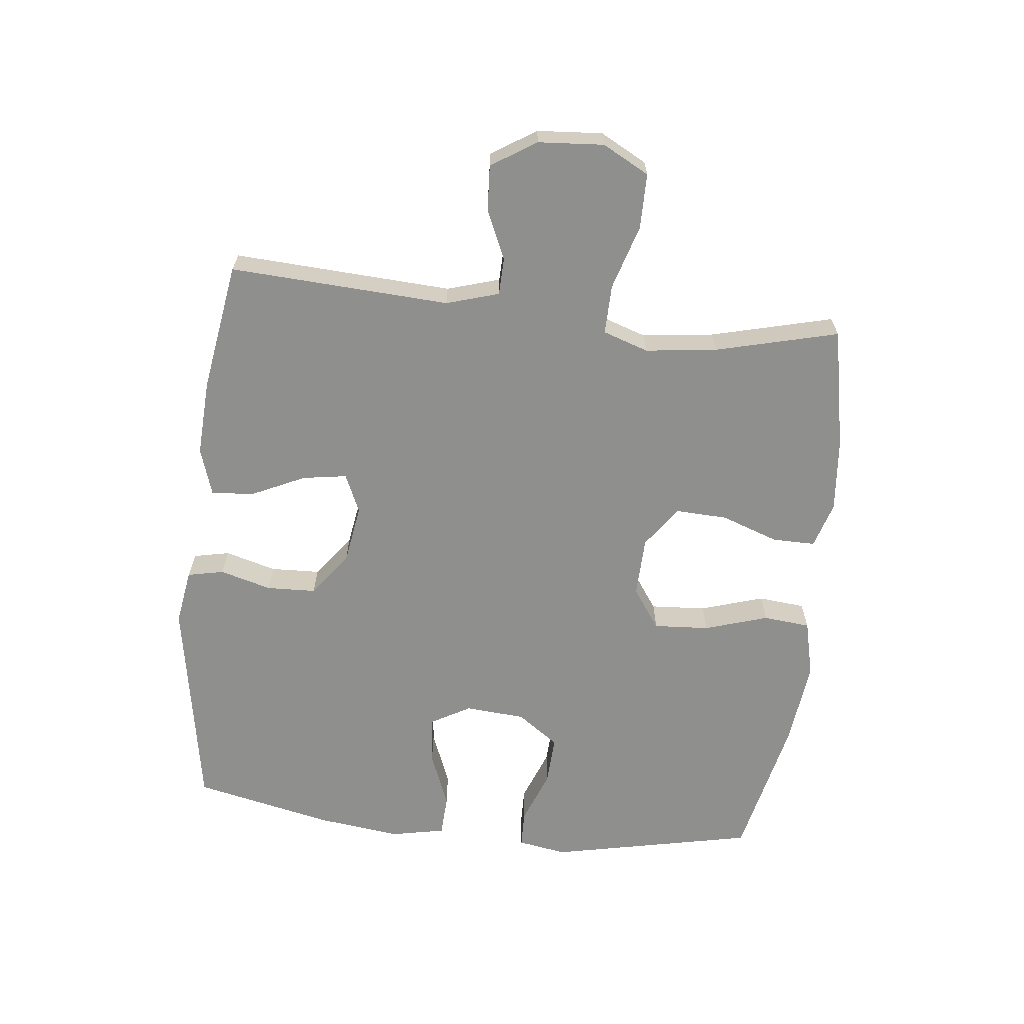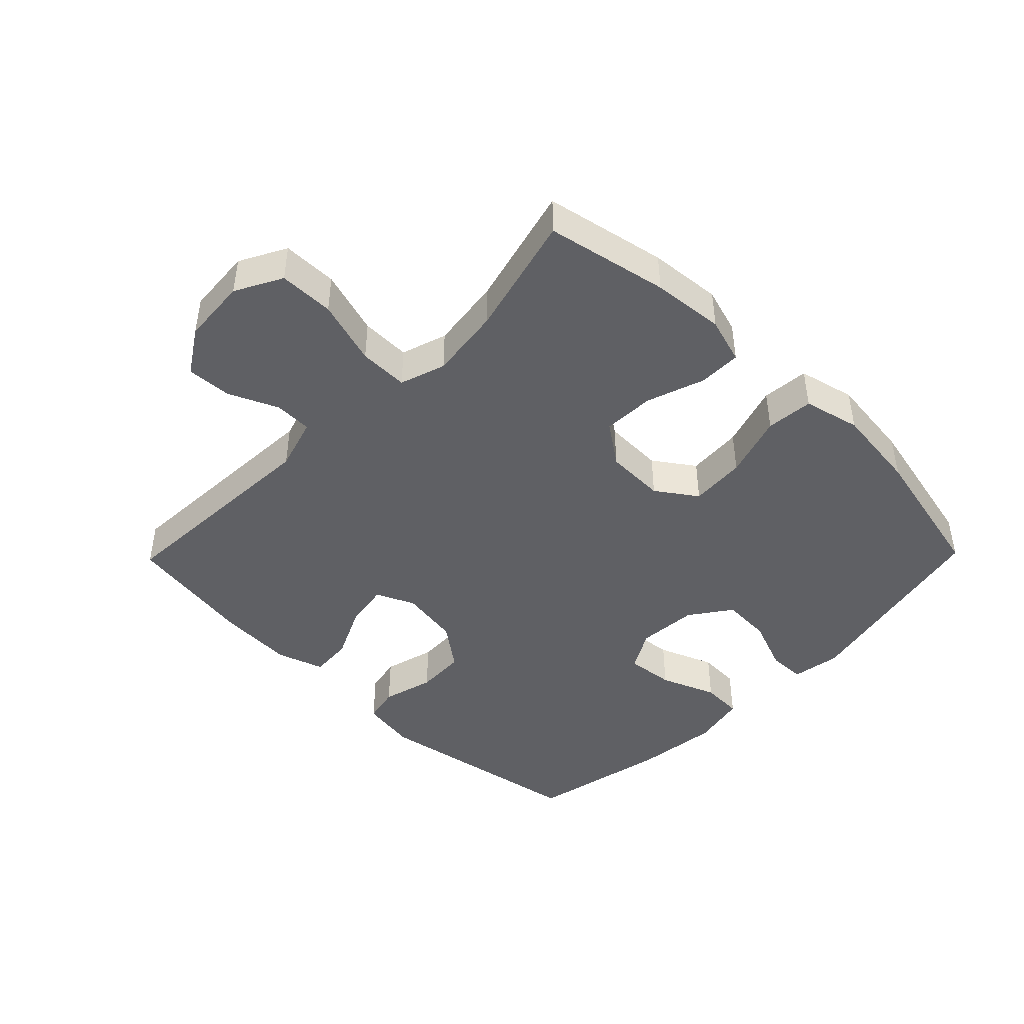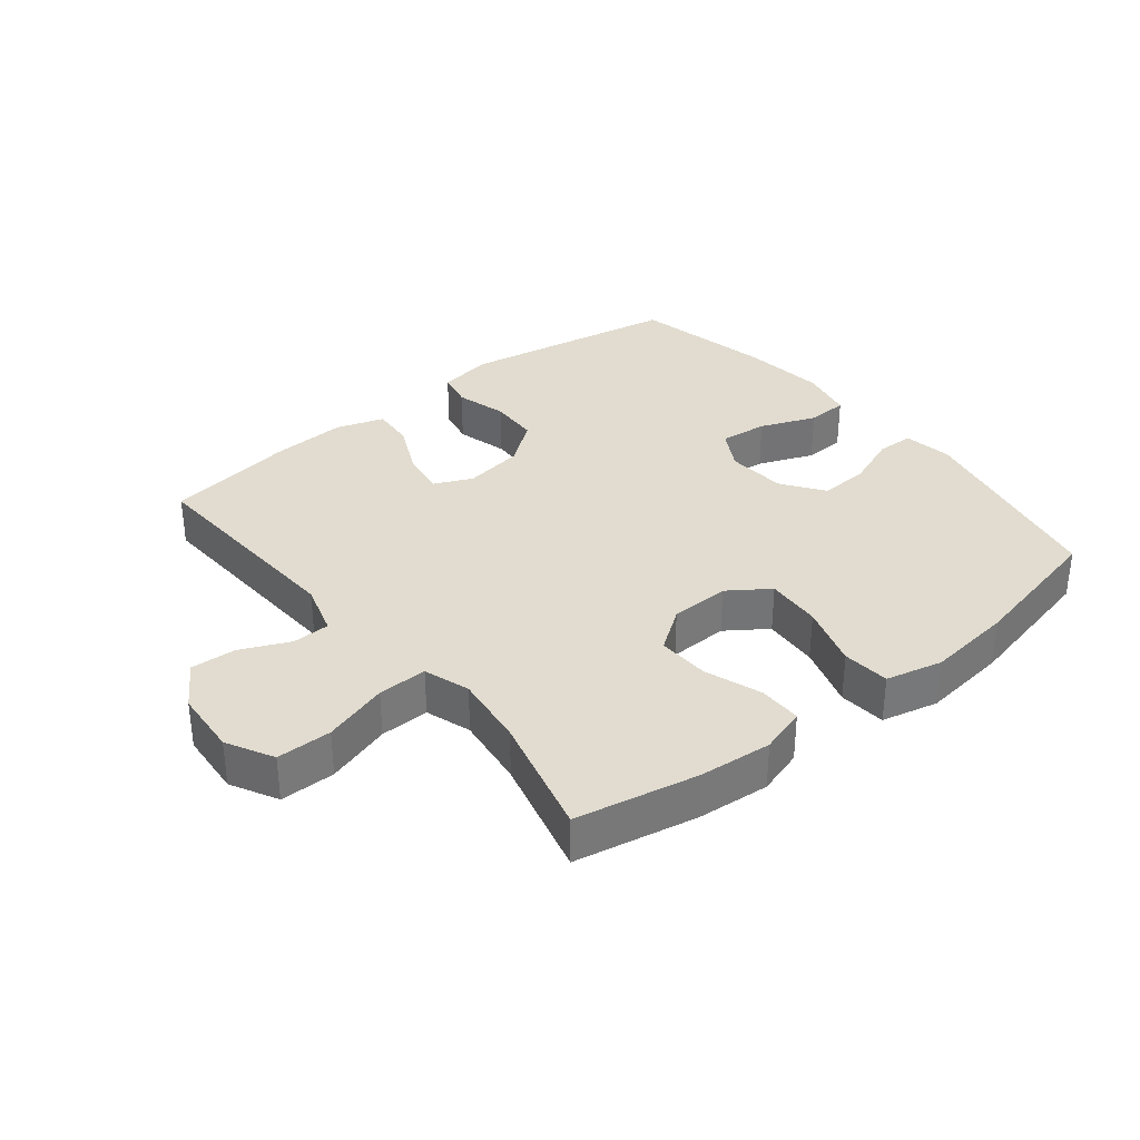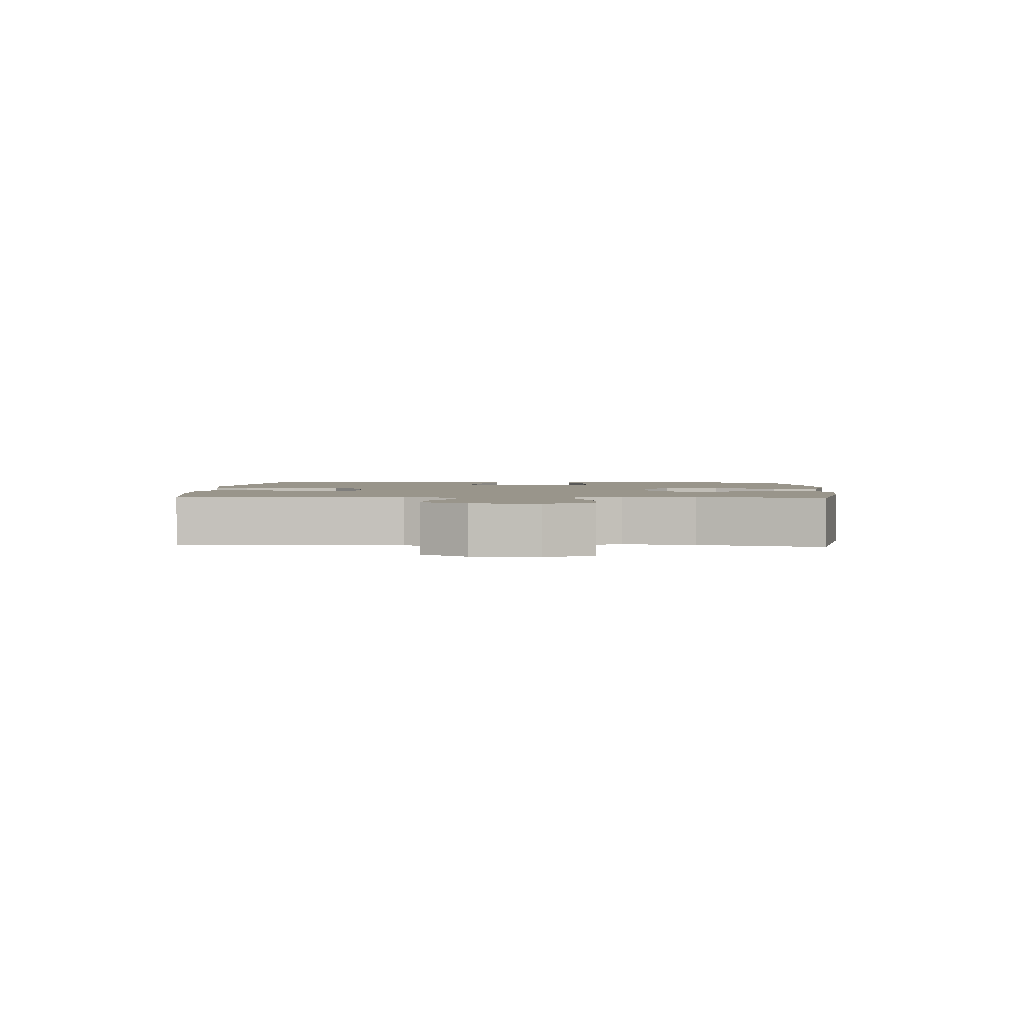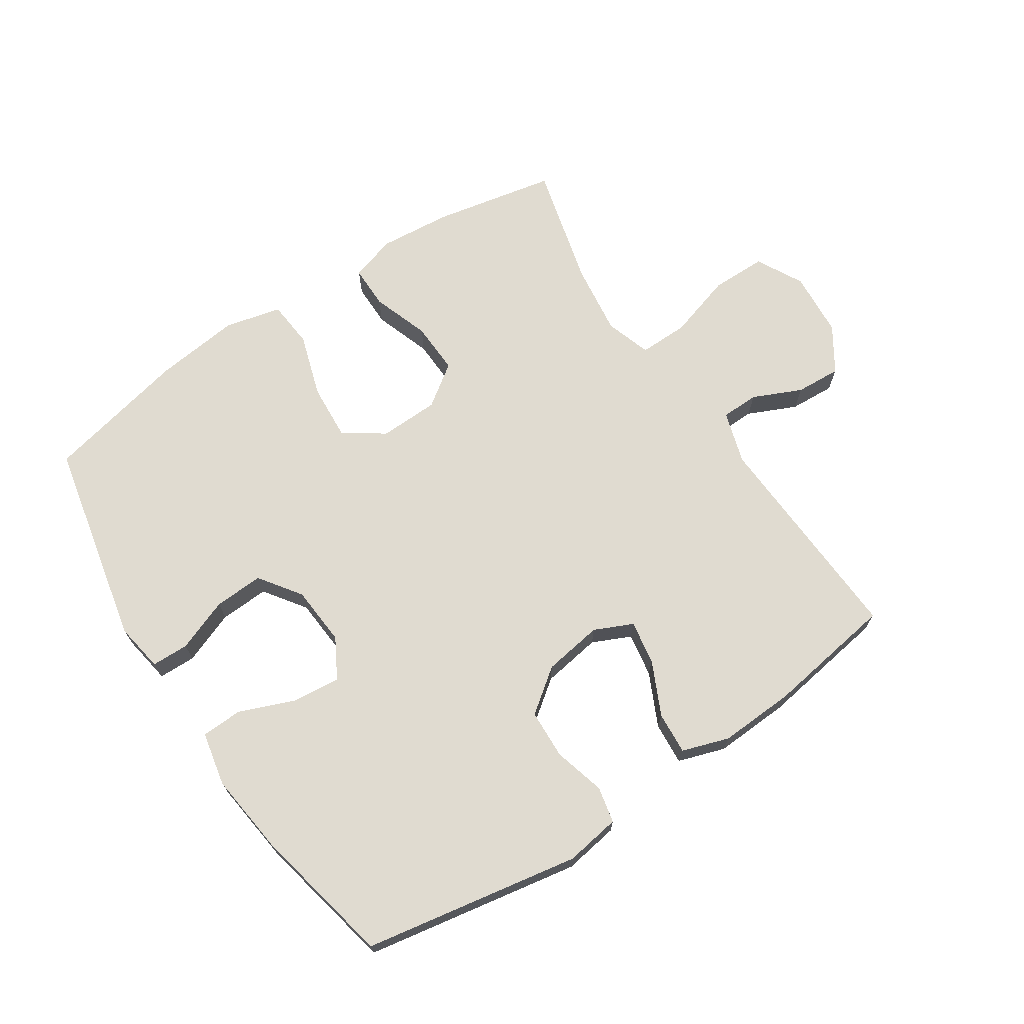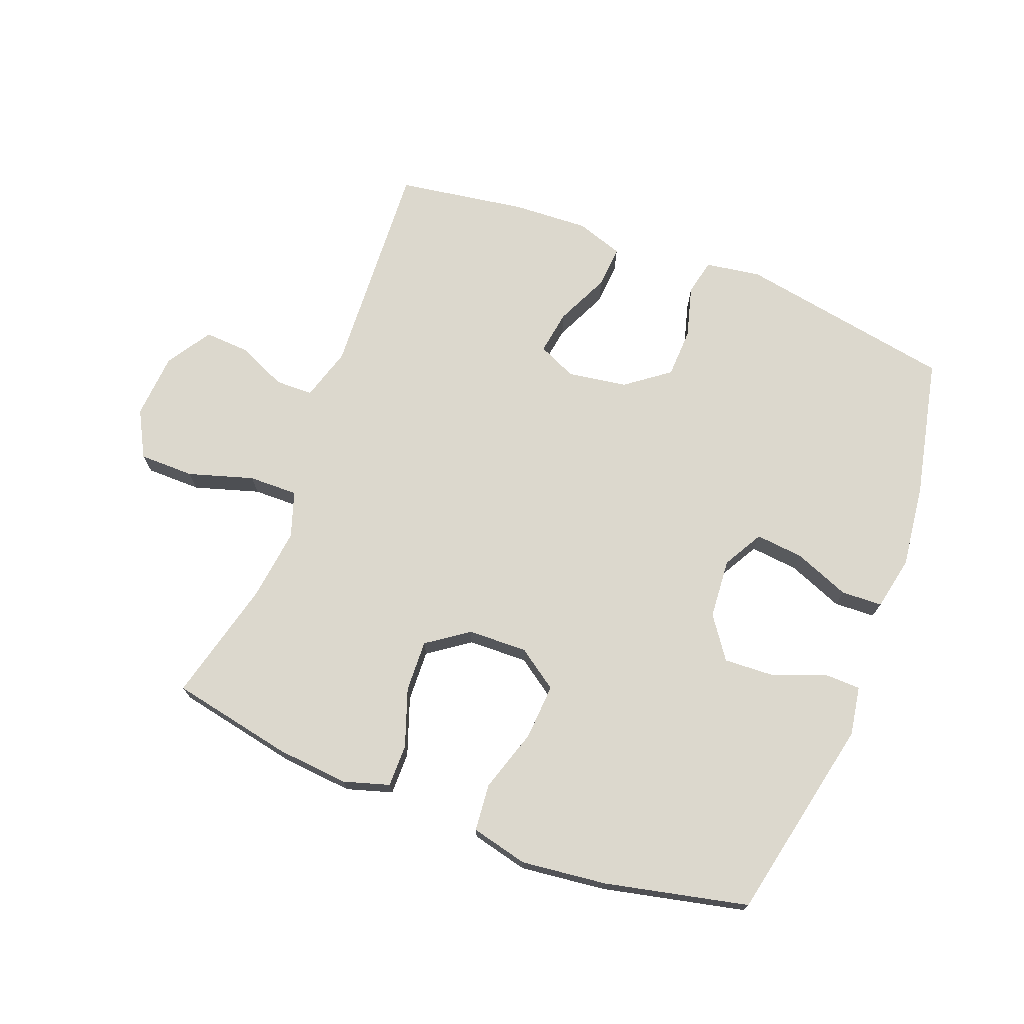
<metadata>
{"format":"obj","ext":"obj","renderer":"f3d","projection":"perspective","resolution":1024,"background":"white","views":[{"elev":-65.2,"azim":-96.4,"up":"+Y"},{"elev":-44.9,"azim":-44.3,"up":"+Y"},{"elev":34.2,"azim":-38.8,"up":"+Y"},{"elev":2.2,"azim":-87.5,"up":"+Y"},{"elev":69.8,"azim":146.6,"up":"+Y"},{"elev":72.4,"azim":21.0,"up":"+Y"}]}
</metadata>
<code>
o path4924
v -0.429 0.0375 0.3047
v -0.4144 0.0375 0.1889
v -0.4387 0.0375 0.1159
v -0.5177 0.0375 0.1172
v -0.622 0.0375 0.1489
v -0.7103 0.0375 0.1484
v -0.7501 0.0375 0.0739
v -0.7424 0.0375 -0.03134
v -0.6964 0.0375 -0.103
v -0.6238 0.0375 -0.09873
v -0.5456 0.0375 -0.06371
v -0.4853 0.0375 -0.06512
v -0.4598 0.0375 -0.1495
v -0.4786 0.0375 -0.5018
v -0.2723 0.0375 -0.5338
v -0.1506 0.0375 -0.5401
v -0.07507 0.0375 -0.5151
v -0.07986 0.0375 -0.4473
v -0.1201 0.0375 -0.3613
v -0.1314 0.0375 -0.2907
v -0.06973 0.0375 -0.2626
v 0.02562 0.0375 -0.2776
v 0.09477 0.0375 -0.3295
v 0.09786 0.0375 -0.4087
v 0.0753 0.0375 -0.4911
v 0.08756 0.0375 -0.549
v 0.1762 0.0375 -0.5631
v 0.5231 0.0375 -0.5018
v 0.5711 0.0375 -0.2778
v 0.5872 0.0375 -0.1441
v 0.5696 0.0375 -0.05756
v 0.5037 0.0375 -0.0547
v 0.4147 0.0375 -0.09015
v 0.3377 0.0375 -0.09807
v 0.3015 0.0375 -0.03388
v 0.3089 0.0375 0.06219
v 0.3562 0.0375 0.1286
v 0.4352 0.0375 0.1247
v 0.5199 0.0375 0.09208
v 0.5795 0.0375 0.09342
v 0.5925 0.0375 0.172
v 0.5231 0.0375 0.5001
v 0.2942 0.0375 0.5508
v 0.1568 0.0375 0.5668
v 0.06609 0.0375 0.545
v 0.05906 0.0375 0.4695
v 0.09099 0.0375 0.3679
v 0.09677 0.0375 0.2788
v 0.03218 0.0375 0.2338
v -0.06339 0.0375 0.2365
v -0.1296 0.0375 0.2835
v -0.1263 0.0375 0.3666
v -0.09414 0.0375 0.4585
v -0.09375 0.0375 0.5272
v -0.1674 0.0375 0.5496
v -0.2834 0.0375 0.5391
v -0.4786 0.0375 0.5001
v -0.429 -0.0375 0.3047
v -0.4144 -0.0375 0.1889
v -0.4387 -0.0375 0.1159
v -0.5177 -0.0375 0.1172
v -0.622 -0.0375 0.1489
v -0.7103 -0.0375 0.1484
v -0.7501 -0.0375 0.0739
v -0.7424 -0.0375 -0.03134
v -0.6964 -0.0375 -0.103
v -0.6238 -0.0375 -0.09873
v -0.5456 -0.0375 -0.06371
v -0.4853 -0.0375 -0.06512
v -0.4598 -0.0375 -0.1495
v -0.4786 -0.0375 -0.5018
v -0.2723 -0.0375 -0.5338
v -0.1506 -0.0375 -0.5401
v -0.07507 -0.0375 -0.5151
v -0.07986 -0.0375 -0.4473
v -0.1201 -0.0375 -0.3613
v -0.1314 -0.0375 -0.2907
v -0.06973 -0.0375 -0.2626
v 0.02562 -0.0375 -0.2776
v 0.09477 -0.0375 -0.3295
v 0.09786 -0.0375 -0.4087
v 0.0753 -0.0375 -0.4911
v 0.08756 -0.0375 -0.549
v 0.1762 -0.0375 -0.5631
v 0.5231 -0.0375 -0.5018
v 0.5711 -0.0375 -0.2778
v 0.5872 -0.0375 -0.1441
v 0.5696 -0.0375 -0.05756
v 0.5037 -0.0375 -0.0547
v 0.4147 -0.0375 -0.09015
v 0.3377 -0.0375 -0.09807
v 0.3015 -0.0375 -0.03388
v 0.3089 -0.0375 0.06219
v 0.3562 -0.0375 0.1286
v 0.4352 -0.0375 0.1247
v 0.5199 -0.0375 0.09208
v 0.5795 -0.0375 0.09342
v 0.5925 -0.0375 0.172
v 0.5231 -0.0375 0.5001
v 0.2942 -0.0375 0.5508
v 0.1568 -0.0375 0.5668
v 0.06609 -0.0375 0.545
v 0.05906 -0.0375 0.4695
v 0.09099 -0.0375 0.3679
v 0.09677 -0.0375 0.2788
v 0.03218 -0.0375 0.2338
v -0.06339 -0.0375 0.2365
v -0.1296 -0.0375 0.2835
v -0.1263 -0.0375 0.3666
v -0.09414 -0.0375 0.4585
v -0.09375 -0.0375 0.5272
v -0.1674 -0.0375 0.5496
v -0.2834 -0.0375 0.5391
v -0.4786 -0.0375 0.5001
v -0.7103 0.0375 0.1484
v -0.7103 0.0375 0.1484
v -0.7501 0.0375 0.0739
v -0.7424 0.0375 -0.03134
v -0.6964 0.0375 -0.103
v -0.6964 0.0375 -0.103
v -0.622 0.0375 0.1489
v -0.6238 0.0375 -0.09873
v -0.5456 0.0375 -0.06371
v -0.5177 0.0375 0.1172
v -0.4853 0.0375 -0.06512
v -0.4853 0.0375 -0.06512
v -0.4387 0.0375 0.1159
v -0.4387 0.0375 0.1159
v -0.4598 0.0375 -0.1495
v -0.4786 0.0375 -0.5018
v -0.4786 0.0375 -0.5018
v -0.4786 0.0375 0.5001
v -0.4786 0.0375 0.5001
v -0.429 0.0375 0.3047
v -0.4144 0.0375 0.1889
v -0.2834 0.0375 0.5391
v -0.2723 0.0375 -0.5338
v -0.1674 0.0375 0.5496
v -0.1506 0.0375 -0.5401
v -0.09375 0.0375 0.5272
v -0.09375 0.0375 0.5272
v -0.1296 0.0375 0.2835
v -0.1263 0.0375 0.3666
v -0.1201 0.0375 -0.3613
v -0.1314 0.0375 -0.2907
v -0.1314 0.0375 -0.2907
v -0.07507 0.0375 -0.5151
v -0.07507 0.0375 -0.5151
v -0.06973 0.0375 -0.2626
v -0.06339 0.0375 0.2365
v -0.09414 0.0375 0.4585
v -0.07986 0.0375 -0.4473
v 0.02562 0.0375 -0.2776
v 0.03218 0.0375 0.2338
v 0.09477 0.0375 -0.3295
v 0.09677 0.0375 0.2788
v 0.06609 0.0375 0.545
v 0.06609 0.0375 0.545
v 0.05906 0.0375 0.4695
v 0.09099 0.0375 0.3679
v 0.1568 0.0375 0.5668
v 0.09786 0.0375 -0.4087
v 0.0753 0.0375 -0.4911
v 0.08756 0.0375 -0.549
v 0.08756 0.0375 -0.549
v 0.1762 0.0375 -0.5631
v 0.2942 0.0375 0.5508
v 0.3015 0.0375 -0.03388
v 0.3089 0.0375 0.06219
v 0.3377 0.0375 -0.09807
v 0.3377 0.0375 -0.09807
v 0.3562 0.0375 0.1286
v 0.4147 0.0375 -0.09015
v 0.4352 0.0375 0.1247
v 0.5037 0.0375 -0.0547
v 0.5231 0.0375 0.5001
v 0.5231 0.0375 0.5001
v 0.5199 0.0375 0.09208
v 0.5231 0.0375 -0.5018
v 0.5231 0.0375 -0.5018
v 0.5696 0.0375 -0.05756
v 0.5696 0.0375 -0.05756
v 0.5795 0.0375 0.09342
v 0.5795 0.0375 0.09342
v 0.5711 0.0375 -0.2778
v 0.5872 0.0375 -0.1441
v 0.5925 0.0375 0.172
v -0.7103 -0.0375 0.1484
v -0.7103 -0.0375 0.1484
v -0.7501 -0.0375 0.0739
v -0.7424 -0.0375 -0.03134
v -0.6964 -0.0375 -0.103
v -0.6964 -0.0375 -0.103
v -0.622 -0.0375 0.1489
v -0.6238 -0.0375 -0.09873
v -0.5456 -0.0375 -0.06371
v -0.5177 -0.0375 0.1172
v -0.4853 -0.0375 -0.06512
v -0.4853 -0.0375 -0.06512
v -0.4387 -0.0375 0.1159
v -0.4387 -0.0375 0.1159
v -0.4598 -0.0375 -0.1495
v -0.4786 -0.0375 -0.5018
v -0.4786 -0.0375 -0.5018
v -0.4786 -0.0375 0.5001
v -0.4786 -0.0375 0.5001
v -0.429 -0.0375 0.3047
v -0.4144 -0.0375 0.1889
v -0.2834 -0.0375 0.5391
v -0.2723 -0.0375 -0.5338
v -0.1674 -0.0375 0.5496
v -0.1506 -0.0375 -0.5401
v -0.09375 -0.0375 0.5272
v -0.09375 -0.0375 0.5272
v -0.1296 -0.0375 0.2835
v -0.1263 -0.0375 0.3666
v -0.1201 -0.0375 -0.3613
v -0.1314 -0.0375 -0.2907
v -0.1314 -0.0375 -0.2907
v -0.07507 -0.0375 -0.5151
v -0.07507 -0.0375 -0.5151
v -0.06973 -0.0375 -0.2626
v -0.06339 -0.0375 0.2365
v -0.09414 -0.0375 0.4585
v -0.07986 -0.0375 -0.4473
v 0.02562 -0.0375 -0.2776
v 0.03218 -0.0375 0.2338
v 0.09477 -0.0375 -0.3295
v 0.09677 -0.0375 0.2788
v 0.06609 -0.0375 0.545
v 0.06609 -0.0375 0.545
v 0.05906 -0.0375 0.4695
v 0.09099 -0.0375 0.3679
v 0.1568 -0.0375 0.5668
v 0.09786 -0.0375 -0.4087
v 0.0753 -0.0375 -0.4911
v 0.08756 -0.0375 -0.549
v 0.08756 -0.0375 -0.549
v 0.1762 -0.0375 -0.5631
v 0.2942 -0.0375 0.5508
v 0.3015 -0.0375 -0.03388
v 0.3089 -0.0375 0.06219
v 0.3377 -0.0375 -0.09807
v 0.3377 -0.0375 -0.09807
v 0.3562 -0.0375 0.1286
v 0.4147 -0.0375 -0.09015
v 0.4352 -0.0375 0.1247
v 0.5037 -0.0375 -0.0547
v 0.5231 -0.0375 0.5001
v 0.5231 -0.0375 0.5001
v 0.5199 -0.0375 0.09208
v 0.5231 -0.0375 -0.5018
v 0.5231 -0.0375 -0.5018
v 0.5696 -0.0375 -0.05756
v 0.5696 -0.0375 -0.05756
v 0.5795 -0.0375 0.09342
v 0.5795 -0.0375 0.09342
v 0.5711 -0.0375 -0.2778
v 0.5872 -0.0375 -0.1441
v 0.5925 -0.0375 0.172
f 243 228 258
f 216 207 215
f 246 243 258
f 230 232 234
f 258 228 252
f 241 226 243
f 210 202 203
f 234 233 240
f 222 200 218
f 218 210 217
f 215 208 200
f 248 259 254
f 215 200 223
f 223 222 227
f 227 241 242
f 197 198 200
f 207 216 209
f 246 259 248
f 190 191 194
f 259 246 258
f 223 200 222
f 229 245 240
f 227 226 241
f 239 236 237
f 225 212 220
f 260 251 256
f 233 234 232
f 227 242 229
f 211 209 216
f 198 197 196
f 192 195 191
f 210 212 217
f 200 202 218
f 229 240 233
f 196 191 195
f 252 228 235
f 208 215 207
f 224 211 216
f 194 196 197
f 260 247 251
f 249 247 260
f 198 202 200
f 210 218 202
f 229 242 245
f 240 245 249
f 235 236 239
f 213 211 224
f 228 243 226
f 188 190 194
f 205 207 209
f 196 194 191
f 217 212 225
f 227 222 226
f 249 245 247
f 252 235 239
f 116 7 64 189
f 7 8 65 64
f 8 120 193 65
f 5 6 63 62
f 9 10 67 66
f 10 11 68 67
f 4 5 62 61
f 11 126 199 68
f 128 4 61 201
f 12 13 70 69
f 13 131 204 70
f 133 1 58 206
f 2 3 60 59
f 1 2 59 58
f 56 57 114 113
f 14 15 72 71
f 55 56 113 112
f 15 16 73 72
f 141 55 112 214
f 51 52 109 108
f 19 146 219 76
f 16 148 221 73
f 20 21 78 77
f 50 51 108 107
f 53 54 111 110
f 52 53 110 109
f 18 19 76 75
f 17 18 75 74
f 21 22 79 78
f 49 50 107 106
f 22 23 80 79
f 48 49 106 105
f 158 46 103 231
f 46 47 104 103
f 44 45 102 101
f 24 25 82 81
f 25 165 238 82
f 26 27 84 83
f 47 48 105 104
f 23 24 81 80
f 43 44 101 100
f 35 36 93 92
f 171 35 92 244
f 36 37 94 93
f 33 34 91 90
f 37 38 95 94
f 32 33 90 89
f 177 43 100 250
f 38 39 96 95
f 27 180 253 84
f 182 32 89 255
f 39 184 257 96
f 28 29 86 85
f 30 31 88 87
f 29 30 87 86
f 41 42 99 98
f 40 41 98 97
f 170 185 155
f 143 142 134
f 173 185 170
f 157 161 159
f 185 179 155
f 168 170 153
f 137 130 129
f 161 167 160
f 149 145 127
f 145 144 137
f 142 127 135
f 175 181 186
f 142 150 127
f 150 154 149
f 154 169 168
f 124 127 125
f 134 136 143
f 173 175 186
f 117 121 118
f 186 185 173
f 150 149 127
f 156 167 172
f 154 168 153
f 166 164 163
f 152 147 139
f 187 183 178
f 160 159 161
f 154 156 169
f 138 143 136
f 125 123 124
f 119 118 122
f 137 144 139
f 127 145 129
f 156 160 167
f 123 122 118
f 179 162 155
f 135 134 142
f 151 143 138
f 121 124 123
f 187 178 174
f 176 187 174
f 125 127 129
f 137 129 145
f 156 172 169
f 167 176 172
f 162 166 163
f 140 151 138
f 155 153 170
f 115 121 117
f 132 136 134
f 123 118 121
f 144 152 139
f 154 153 149
f 176 174 172
f 179 166 162

</code>
